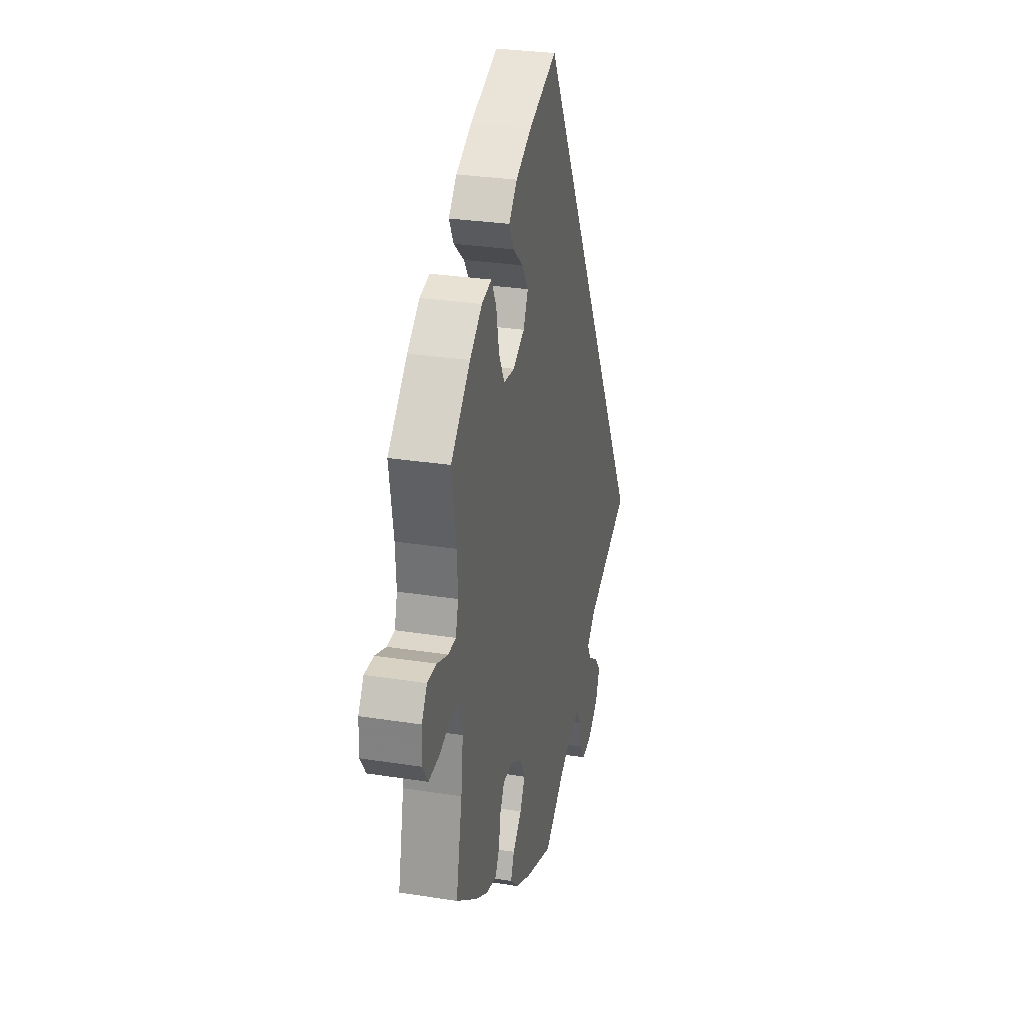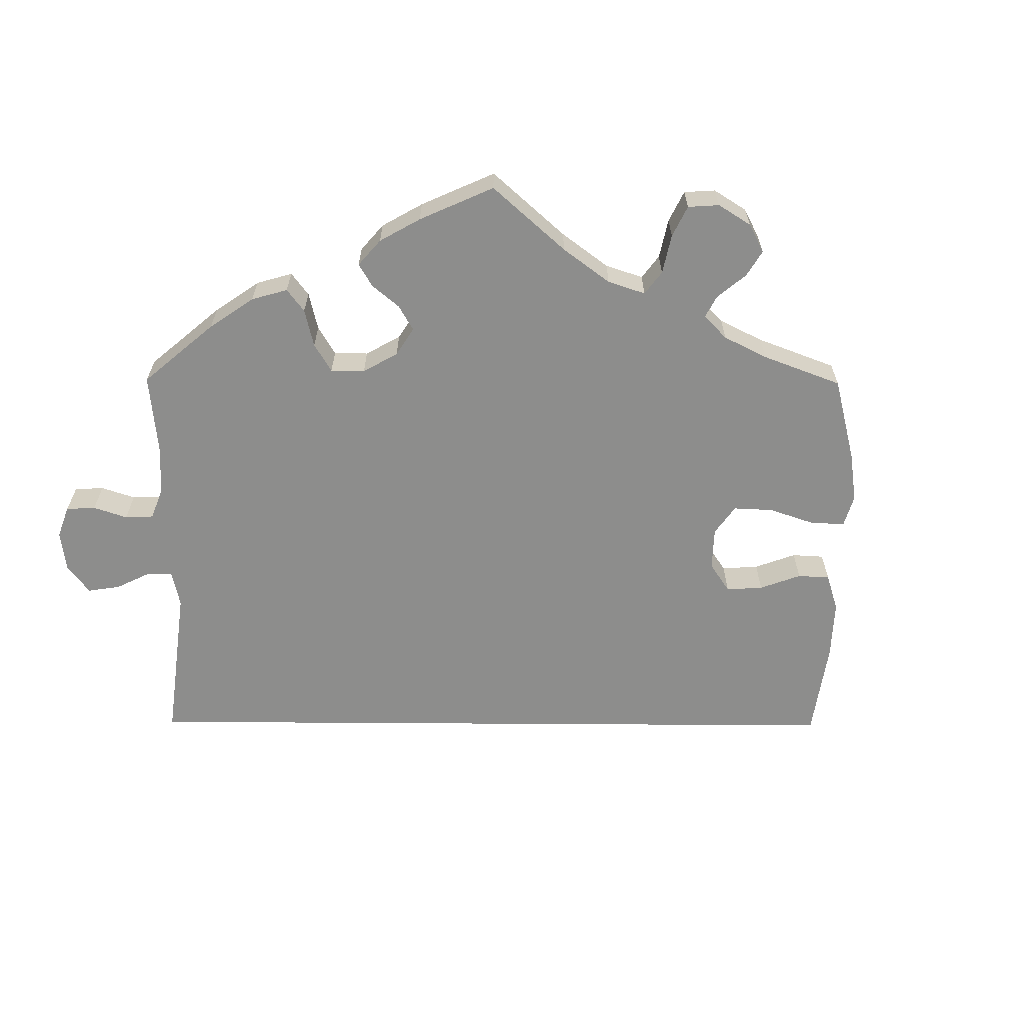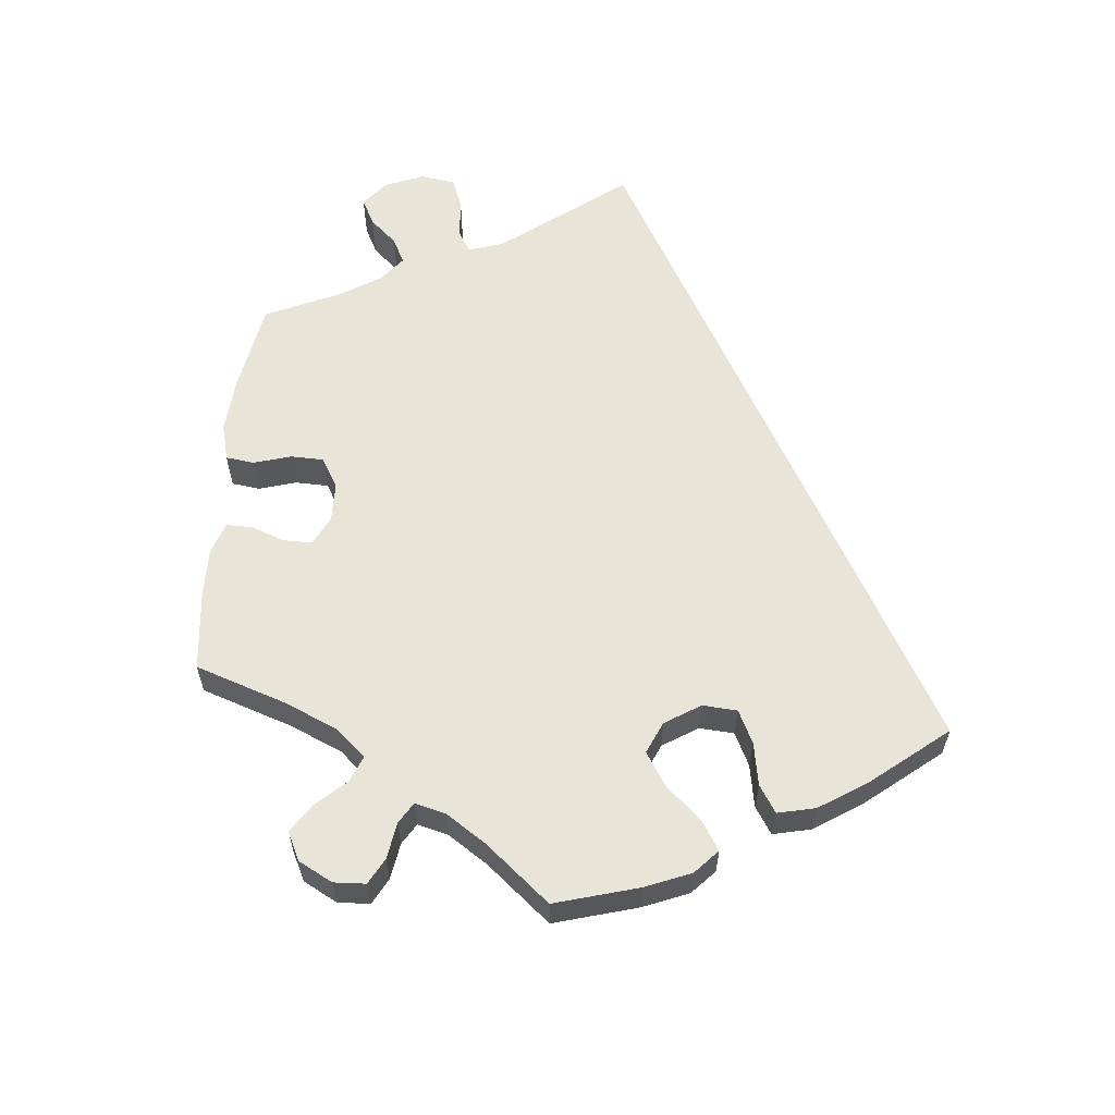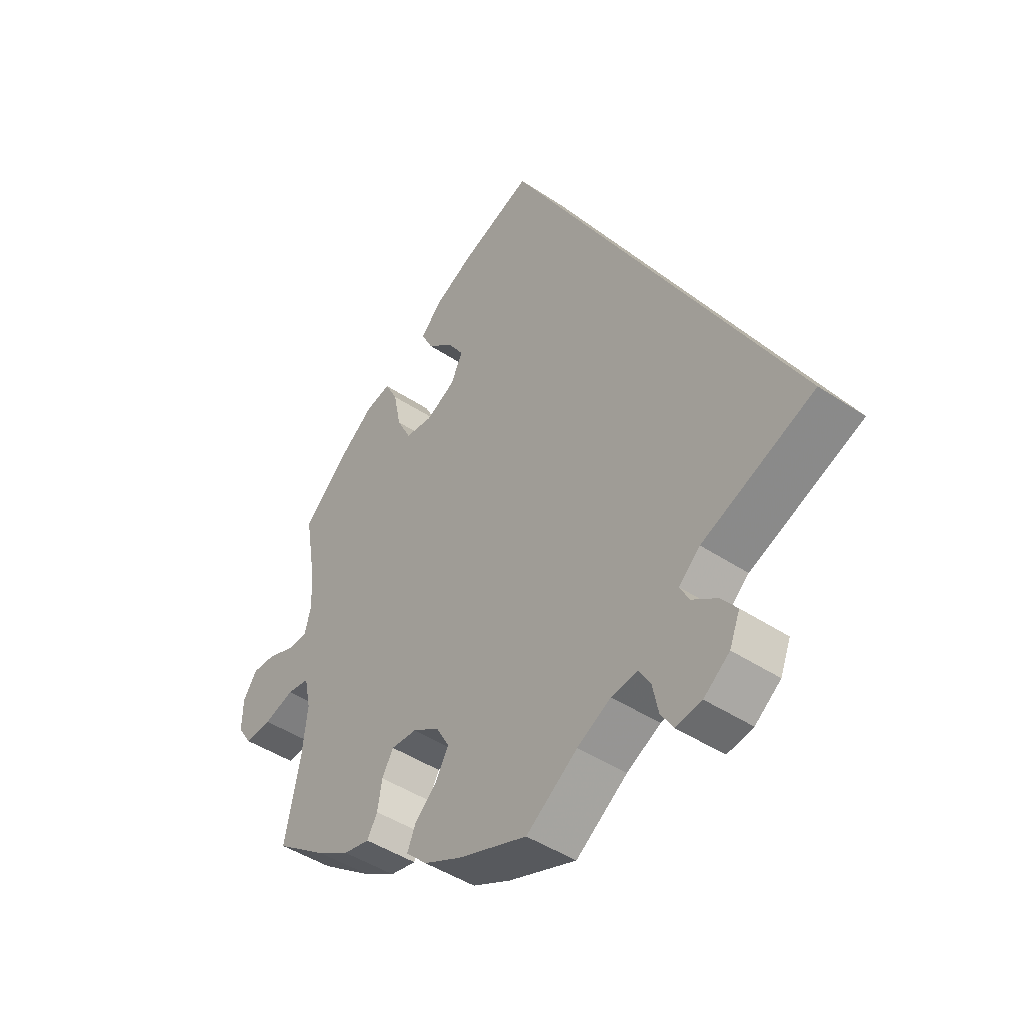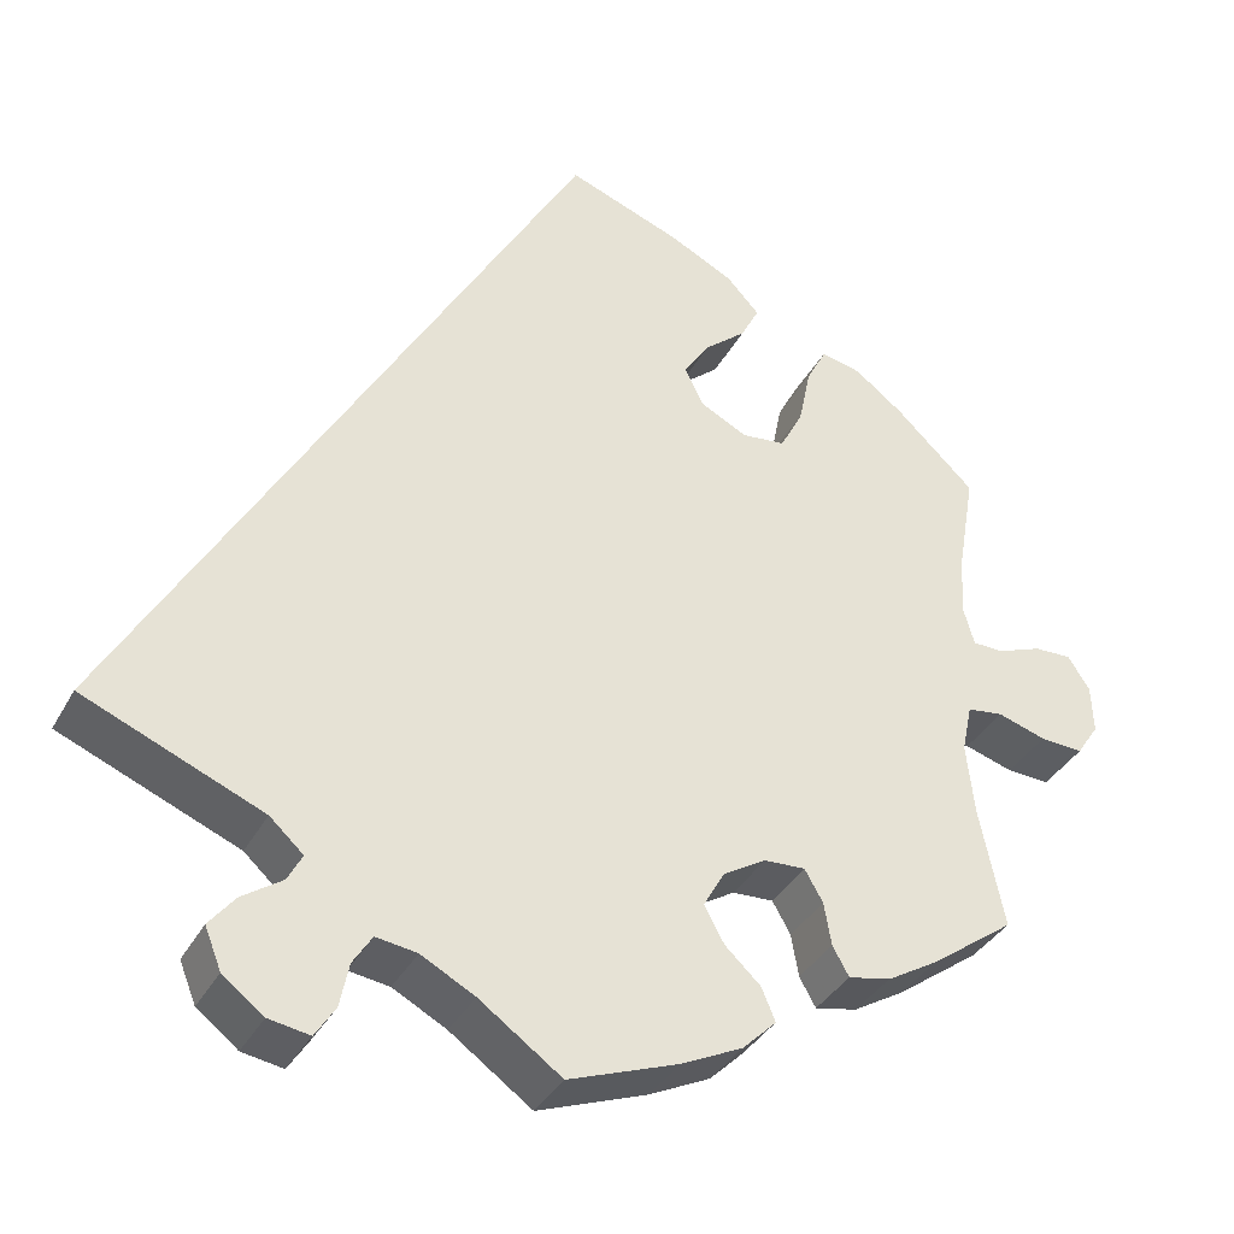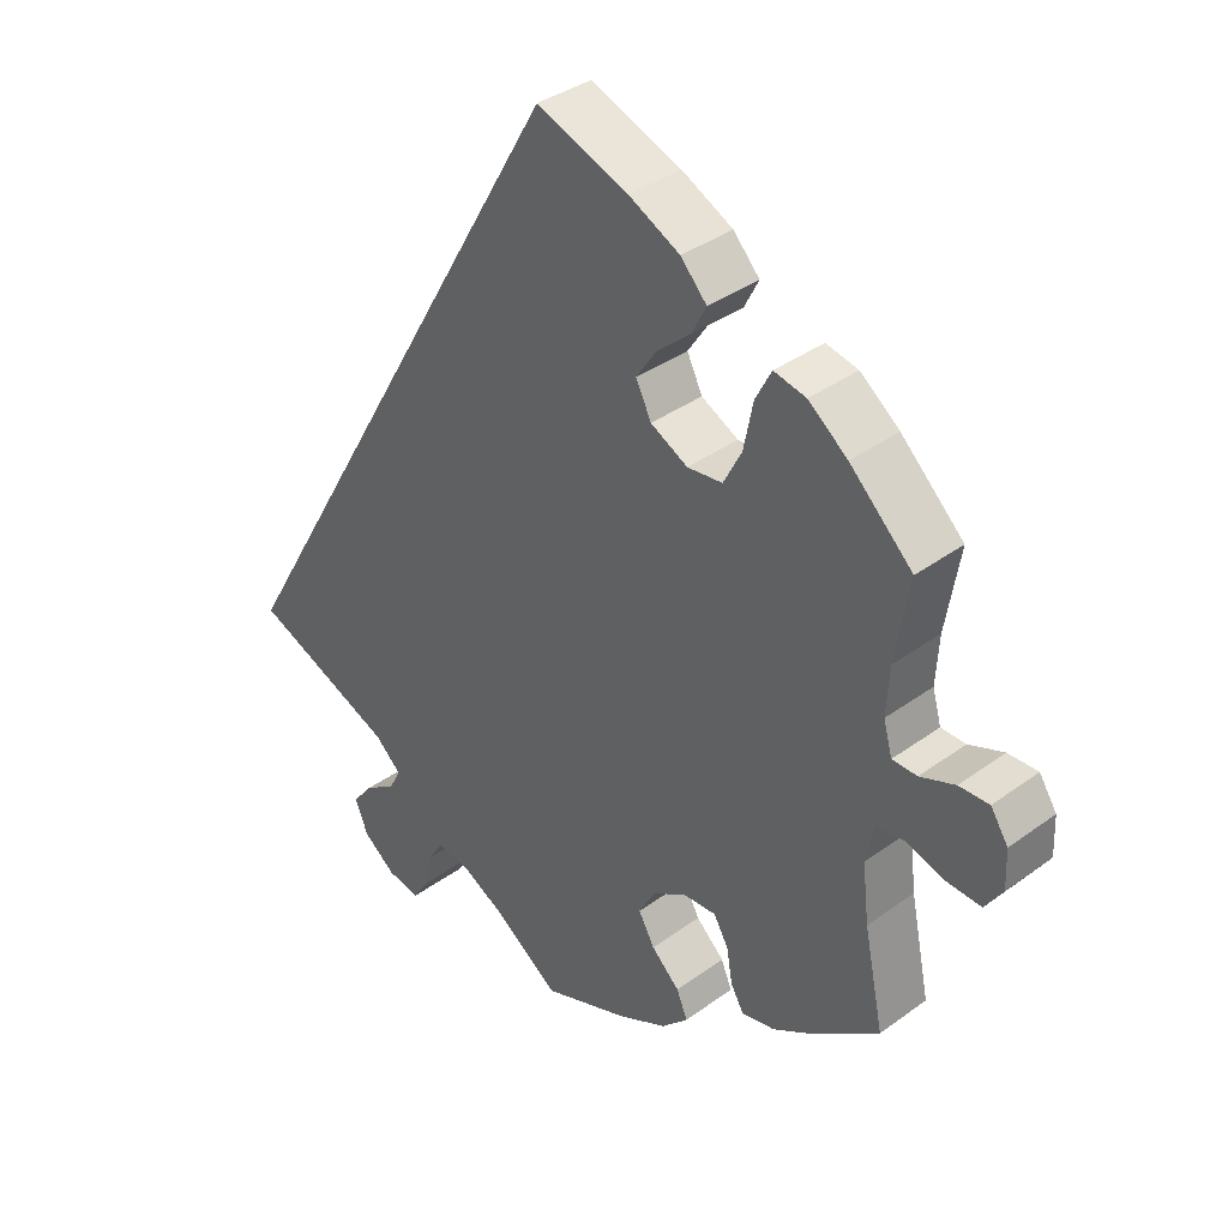
<metadata>
{"format":"obj","ext":"obj","renderer":"f3d","projection":"perspective","resolution":1024,"background":"white","views":[{"elev":29.0,"azim":-76.8,"up":"+Z"},{"elev":-64.4,"azim":-120.4,"up":"+Y"},{"elev":60.3,"azim":-54.6,"up":"+Y"},{"elev":-44.9,"azim":52.2,"up":"+Z"},{"elev":-36.0,"azim":154.7,"up":"+Z"},{"elev":36.6,"azim":-133.5,"up":"+Z"}]}
</metadata>
<code>
v -0.474 0.07 -0.158
v -0.465 0.07 -0.079
v -0.476 0.07 -0.026
v -0.515 0.07 -0.021
v -0.568 0.07 -0.038
v -0.615 0.07 -0.041
v -0.639 0.07 -0.005
v -0.637 0.07 0.048
v -0.613 0.07 0.085
v -0.572 0.07 0.084
v -0.524 0.07 0.066
v -0.49 0.07 0.067
v -0.478 0.07 0.11
v -0.482 0.07 0.176
v -0.501 0.07 0.289
v -0.415 0.07 0.372
v -0.361 0.07 0.414
v -0.317 0.07 0.424
v -0.295 0.07 0.382
v -0.282 0.07 0.318
v -0.257 0.07 0.27
v -0.209 0.07 0.265
v -0.158 0.07 0.292
v -0.137 0.07 0.335
v -0.165 0.07 0.377
v -0.211 0.07 0.416
v -0.231 0.07 0.455
v -0.195 0.07 0.494
v -0.125 0.07 0.53
v 0 0.07 0.578
v 0.501 0.07 -0.289
v 0.305 0.07 -0.372
v 0.268 0.07 -0.406
v 0.284 0.07 -0.436
v 0.328 0.07 -0.466
v 0.356 0.07 -0.501
v 0.338 0.07 -0.546
v 0.293 0.07 -0.581
v 0.248 0.07 -0.589
v 0.226 0.07 -0.555
v 0.216 0.07 -0.507
v 0.195 0.07 -0.474
v 0.15 0.07 -0.481
v 0.091 0.07 -0.513
v 0.001 0.07 -0.578
v -0.119 0.07 -0.535
v -0.186 0.07 -0.503
v -0.223 0.07 -0.467
v -0.208 0.07 -0.431
v -0.169 0.07 -0.394
v -0.147 0.07 -0.354
v -0.17 0.07 -0.313
v -0.217 0.07 -0.285
v -0.262 0.07 -0.283
v -0.282 0.07 -0.318
v -0.29 0.07 -0.365
v -0.308 0.07 -0.397
v -0.354 0.07 -0.388
v -0.41 0.07 -0.355
v -0.501 0.07 -0.289
v -0.474 0 -0.158
v -0.465 0 -0.079
v -0.476 0 -0.026
v -0.515 0 -0.021
v -0.568 0 -0.038
v -0.615 0 -0.041
v -0.639 0 -0.005
v -0.637 0 0.048
v -0.613 0 0.085
v -0.572 0 0.084
v -0.524 0 0.066
v -0.49 0 0.067
v -0.478 0 0.11
v -0.482 0 0.176
v -0.501 0 0.289
v -0.415 0 0.372
v -0.361 0 0.414
v -0.317 0 0.424
v -0.295 0 0.382
v -0.282 0 0.318
v -0.257 0 0.27
v -0.209 0 0.265
v -0.158 0 0.292
v -0.137 0 0.335
v -0.165 0 0.377
v -0.211 0 0.416
v -0.231 0 0.455
v -0.195 0 0.494
v -0.125 0 0.53
v 0 0 0.578
v 0.501 0 -0.289
v 0.305 0 -0.372
v 0.268 0 -0.406
v 0.284 0 -0.436
v 0.328 0 -0.466
v 0.356 0 -0.501
v 0.338 0 -0.546
v 0.293 0 -0.581
v 0.248 0 -0.589
v 0.226 0 -0.555
v 0.216 0 -0.507
v 0.195 0 -0.474
v 0.15 0 -0.481
v 0.091 0 -0.513
v 0.001 0 -0.578
v -0.119 0 -0.535
v -0.186 0 -0.503
v -0.223 0 -0.467
v -0.208 0 -0.431
v -0.169 0 -0.394
v -0.147 0 -0.354
v -0.17 0 -0.313
v -0.217 0 -0.285
v -0.262 0 -0.283
v -0.282 0 -0.318
v -0.29 0 -0.365
v -0.308 0 -0.397
v -0.354 0 -0.388
v -0.41 0 -0.355
v -0.501 0 -0.289
f 59 60 1
f 58 59 1 2
f 55 56 57 58
f 54 55 58 2
f 53 54 2 3
f 52 53 3
f 47 48 49 50
f 47 50 51
f 44 45 46 47
f 43 44 47 51
f 42 43 51 52
f 38 39 40 41
f 38 41 42
f 37 38 42
f 34 35 36 37
f 33 34 37 42
f 29 30 31 32
f 29 32 33
f 25 26 27 28
f 24 25 28 29
f 17 18 19 20
f 17 20 21
f 14 15 16 17
f 13 14 17 21
f 12 13 21 22
f 8 9 10 11
f 8 11 12
f 7 8 12
f 4 5 6 7
f 3 4 7 12
f 24 29 33 42
f 23 24 42 52
f 22 23 52
f 3 12 22 52
f 61 120 119
f 62 61 119 118
f 118 117 116 115
f 62 118 115 114
f 63 62 114 113
f 63 113 112
f 110 109 108 107
f 111 110 107
f 107 106 105 104
f 111 107 104 103
f 112 111 103 102
f 101 100 99 98
f 102 101 98
f 102 98 97
f 97 96 95 94
f 102 97 94 93
f 92 91 90 89
f 93 92 89
f 88 87 86 85
f 89 88 85 84
f 80 79 78 77
f 81 80 77
f 77 76 75 74
f 81 77 74 73
f 82 81 73 72
f 71 70 69 68
f 72 71 68
f 72 68 67
f 67 66 65 64
f 72 67 64 63
f 102 93 89 84
f 112 102 84 83
f 112 83 82
f 112 82 72 63
f 1 61 62 2
f 2 62 63 3
f 3 63 64 4
f 4 64 65 5
f 5 65 66 6
f 6 66 67 7
f 7 67 68 8
f 8 68 69 9
f 9 69 70 10
f 10 70 71 11
f 11 71 72 12
f 12 72 73 13
f 13 73 74 14
f 14 74 75 15
f 15 75 76 16
f 16 76 77 17
f 17 77 78 18
f 18 78 79 19
f 19 79 80 20
f 20 80 81 21
f 21 81 82 22
f 22 82 83 23
f 23 83 84 24
f 24 84 85 25
f 25 85 86 26
f 26 86 87 27
f 27 87 88 28
f 28 88 89 29
f 29 89 90 30
f 30 90 91 31
f 31 91 92 32
f 32 92 93 33
f 33 93 94 34
f 34 94 95 35
f 35 95 96 36
f 36 96 97 37
f 37 97 98 38
f 38 98 99 39
f 39 99 100 40
f 40 100 101 41
f 41 101 102 42
f 42 102 103 43
f 43 103 104 44
f 44 104 105 45
f 45 105 106 46
f 46 106 107 47
f 47 107 108 48
f 48 108 109 49
f 49 109 110 50
f 50 110 111 51
f 51 111 112 52
f 52 112 113 53
f 53 113 114 54
f 54 114 115 55
f 55 115 116 56
f 56 116 117 57
f 57 117 118 58
f 58 118 119 59
f 59 119 120 60
f 60 120 61 1

</code>
